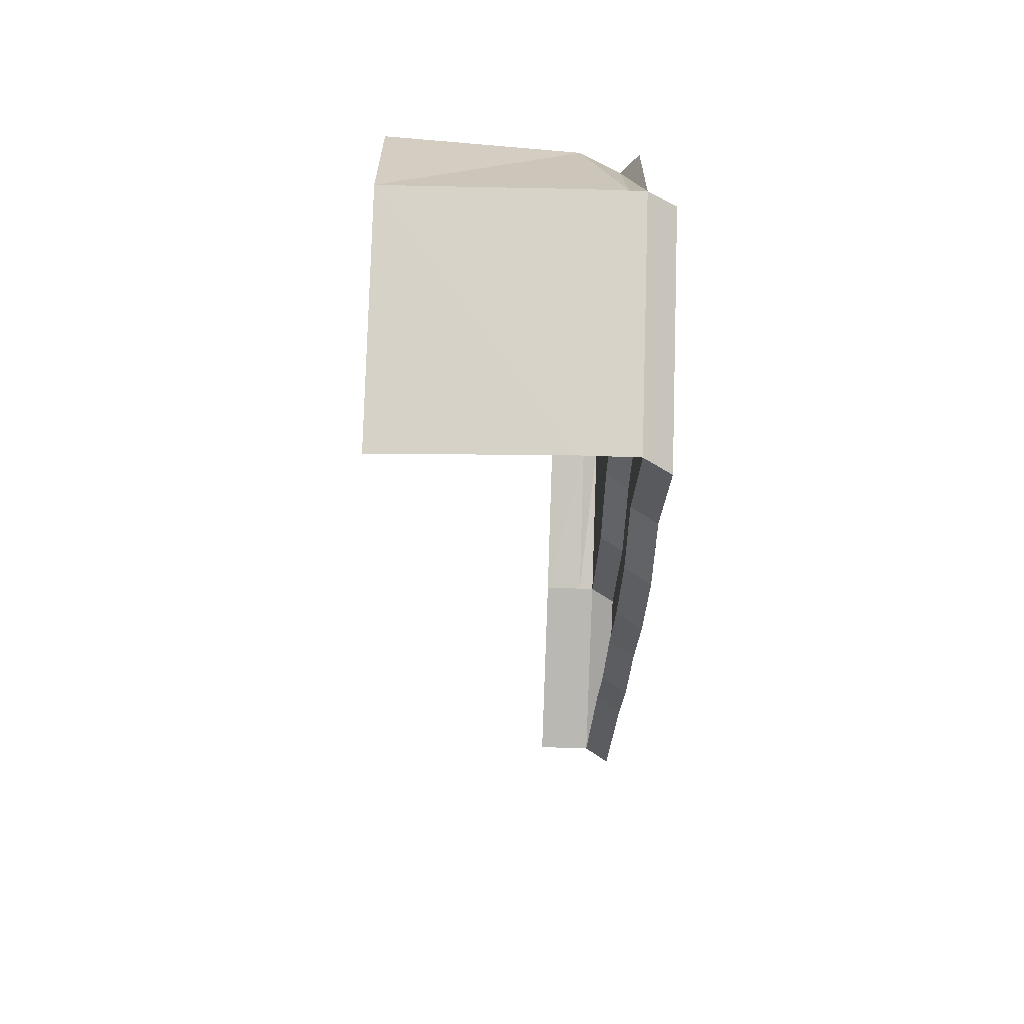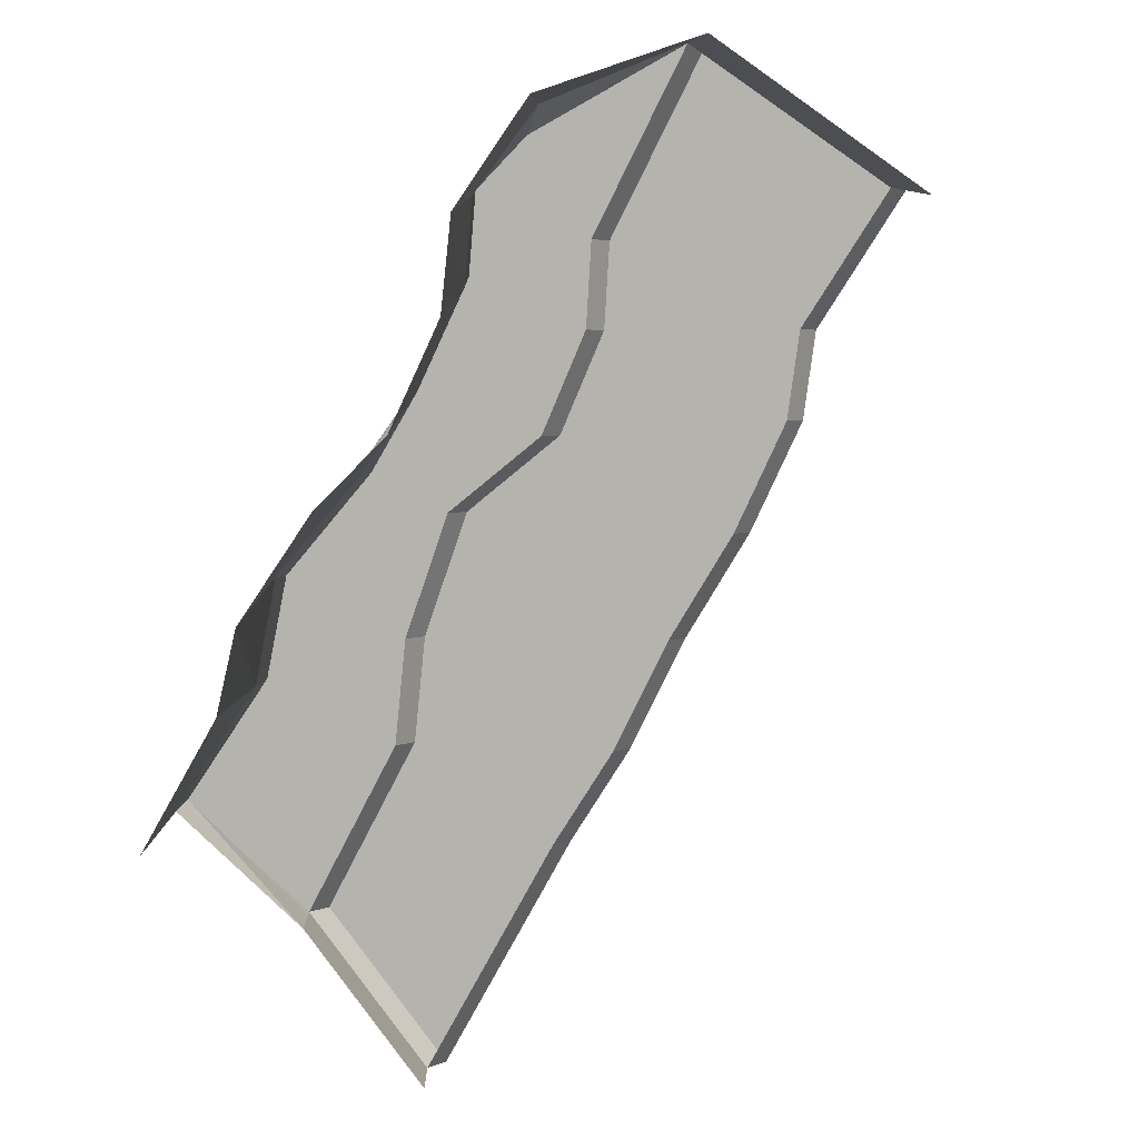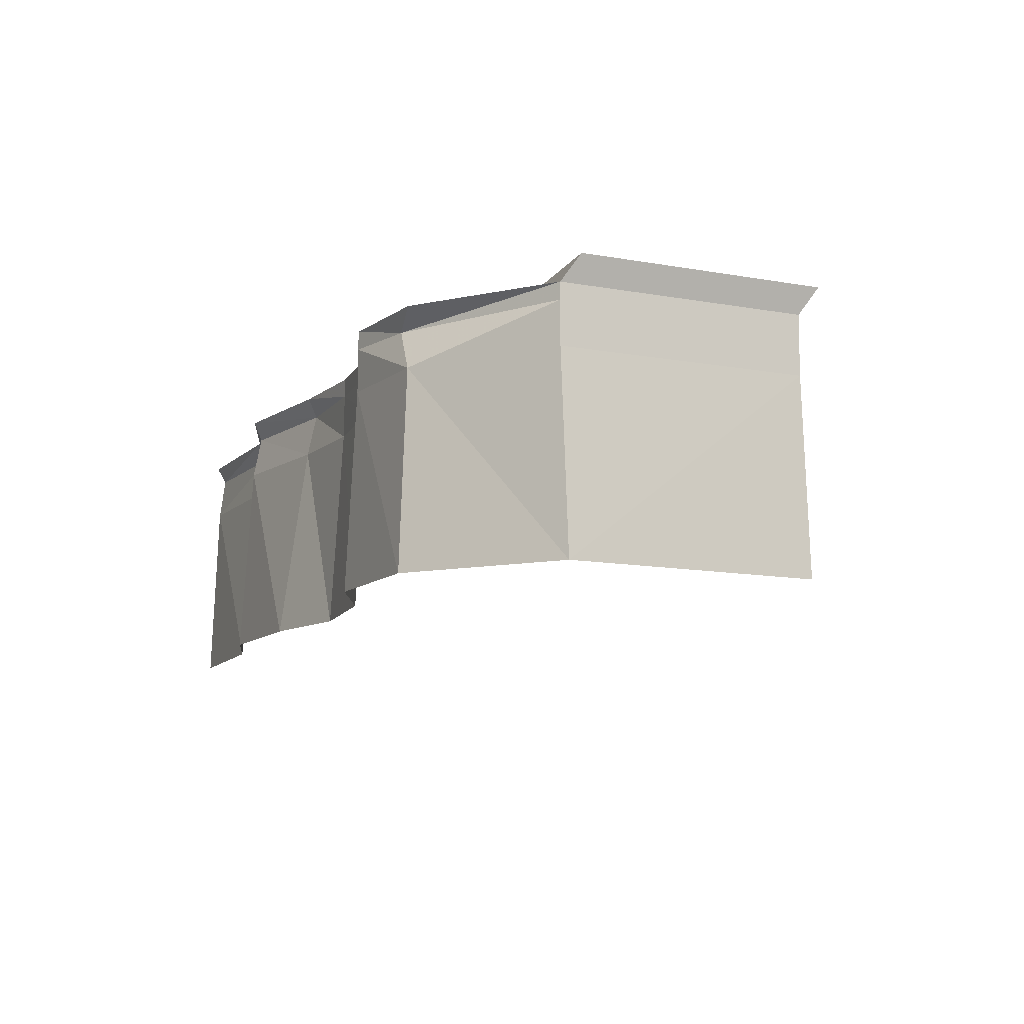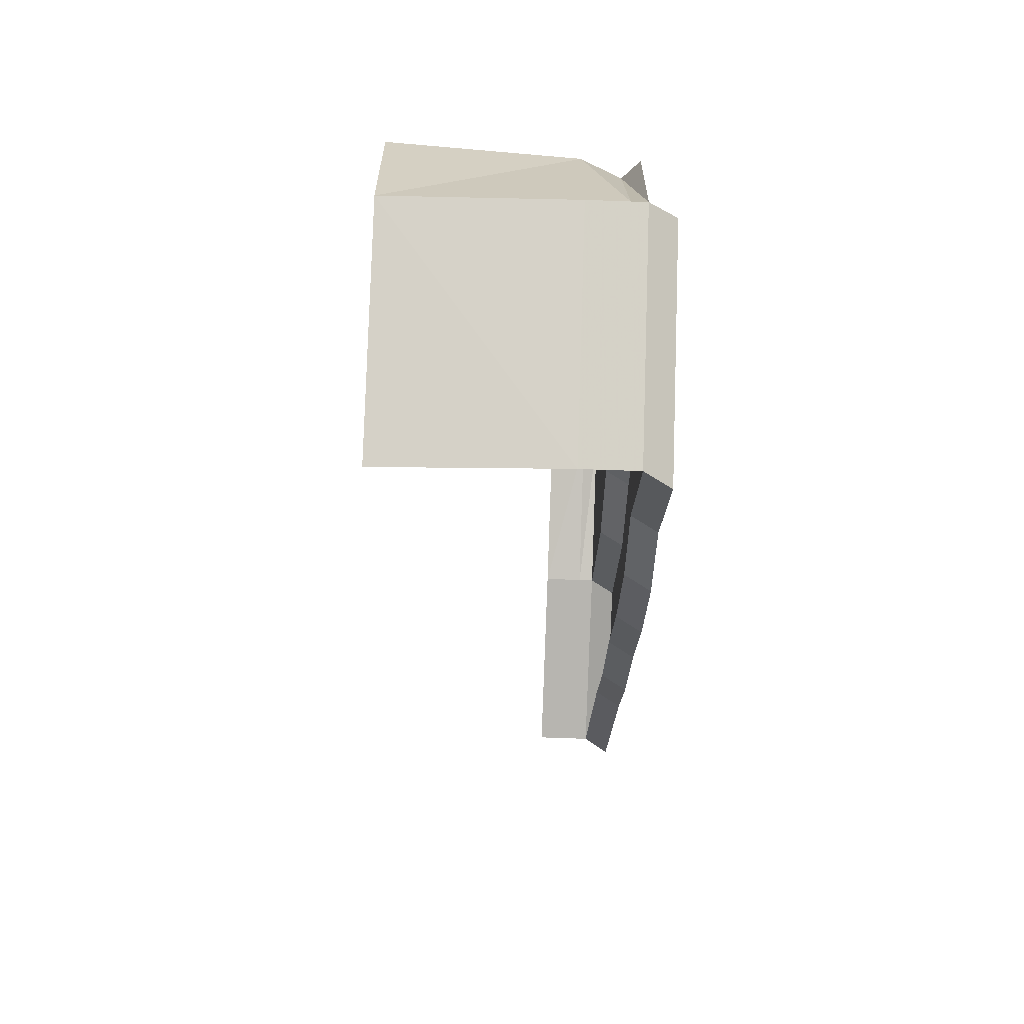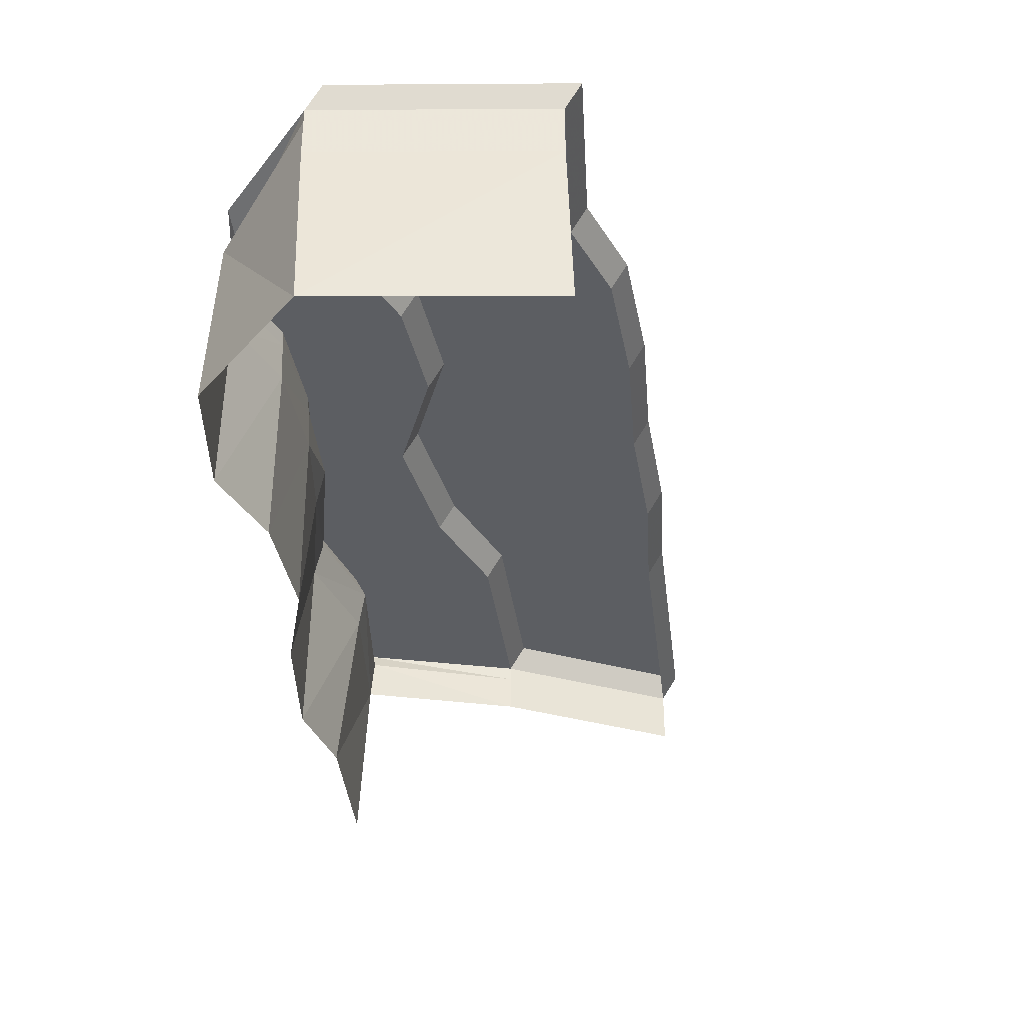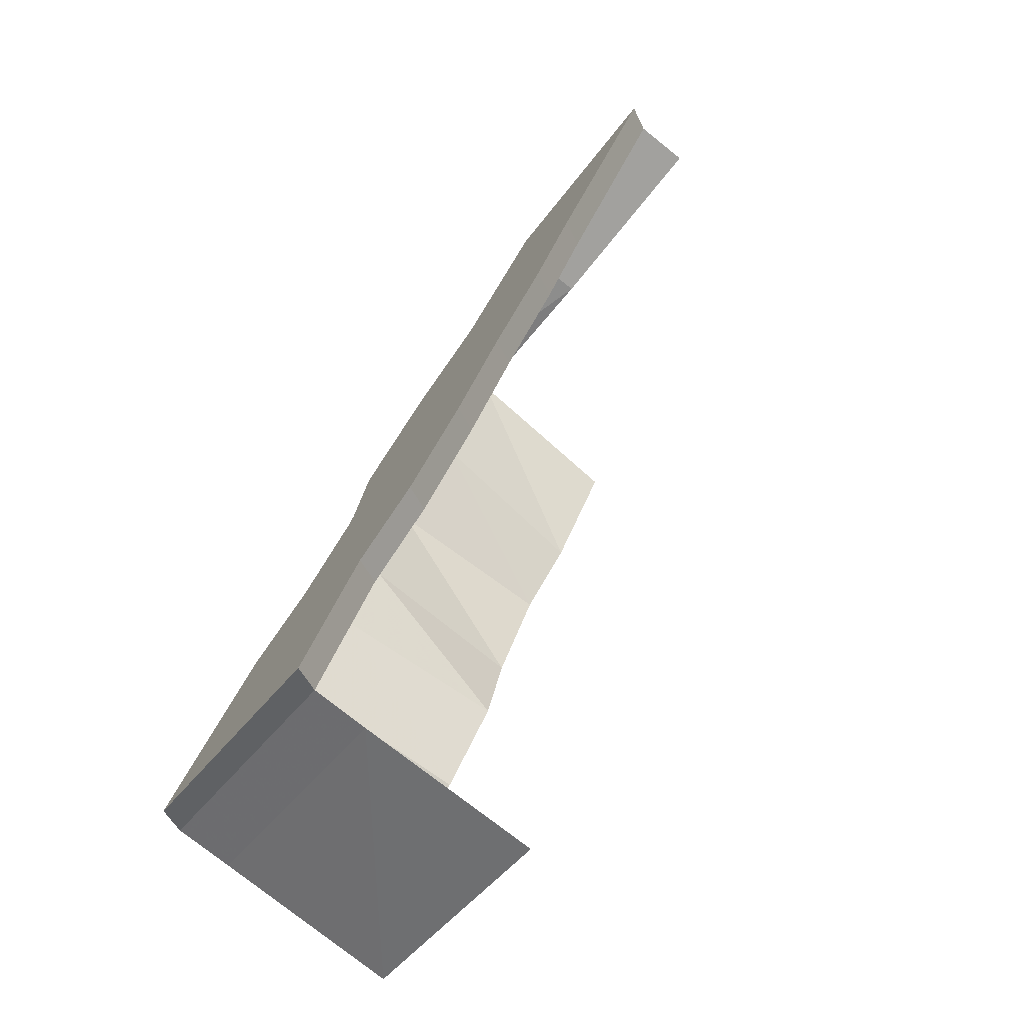
<metadata>
{"format":"obj","ext":"obj","renderer":"f3d","projection":"perspective","resolution":1024,"background":"white","views":[{"elev":-78.6,"azim":88.1,"up":"+Z"},{"elev":-80.0,"azim":121.4,"up":"+Y"},{"elev":-10.3,"azim":129.7,"up":"+Y"},{"elev":-77.2,"azim":88.0,"up":"+Z"},{"elev":-37.7,"azim":156.6,"up":"+Y"},{"elev":-75.5,"azim":-128.7,"up":"+Z"}]}
</metadata>
<code>
g polySurface124
v 2875 -1083 -3332
v 1092 417.8 -4075
v 1063 -1083 -4118
v 2892 417.8 -3278
v 1092 746.7 -4075
v 2892 746.7 -3278
v 3096 417.8 -2036
v 2875 -1083 -3332
v 3172 -1083 -2034
v 2892 417.8 -3278
v 2892 746.7 -3278
v 2941 741.6 -1831
v 2767 417.8 -1230
v 2758 -1083 -1114
v 2785 741.6 -1250
v 2196 417.8 -806.4
v 2158 -1083 -652.8
v 1698 417.8 -61.01
v 1632 -1083 129.6
v 1368 417.8 677.6
v 1436 -1083 909
v 1030 417.8 1685
v 1002 -1083 1848
v 365.1 417.8 2294
v 501.1 -1083 2341
v -170.7 417.8 3403
v -94.33 -1083 3406
v 328.4 741.6 2255
v -185.3 741.6 3353
v -1544 417.8 3055
v -1544 746.7 3055
v -3216 417.8 2939
v -3216 746.7 2939
v 967.5 741.6 1662
v 1320 741.6 629.9
v 1733 741.6 -99.61
v 2222 741.6 -835.3
v -3313 1083 2824
v -807.3 1083 1572
v -1640 1083 2941
v -2207 1083 909.6
v -90.76 1083 1026
v -1786 1083 70.75
v 612.2 1083 181.7
v -1222 1083 -801.7
v 751.2 1083 -793.7
v -740.9 1083 -1707
v 1295 1083 -1544
v -173.1 1083 -2543
v 1886 1083 -1955
v 406.1 1083 -3008
v 2796 1083 -3392
v 995.7 1083 -4189
v -3216 875.6 2939
v -1544 875.6 3055
v -3216 746.7 2939
v -1544 746.7 3055
v -153.8 875.6 3423
v 438.4 875.6 2230
v -711 875.6 1686
v -185.3 741.6 3353
v 328.4 741.6 2255
v 1080 875.6 1634
v 5.606 875.6 1141
v 967.5 741.6 1662
v 1442 875.6 599.5
v 708.6 875.6 296.3
v 1320 741.6 629.9
v 1754 875.6 -124.2
v 847.5 875.6 -679.1
v 1733 741.6 -99.61
v 2238 875.6 -853.8
v 1391 875.6 -1430
v 2222 741.6 -835.3
v 2796 875.6 -1262
v 1983 875.6 -1840
v 3096 875.6 -2036
v 2892 875.6 -3278
v 2941 741.6 -1831
v 2892 746.7 -3278
v 2785 741.6 -1250
v 2892 746.7 -3278
v 1092 875.6 -4075
v 1092 746.7 -4075
v 2892 875.6 -3278
v 995.7 1083 -4189
v 2796 1083 -3392
v 406.1 1083 -3008
v 502.5 875.6 -2893
v -173.1 1083 -2543
v -76.71 875.6 -2428
v -740.9 1083 -1707
v -644.5 875.6 -1592
v -1222 1083 -801.7
v -1126 875.6 -687.1
v -1786 1083 70.75
v -1690 875.6 185.4
v -2207 1083 909.6
v -2111 875.6 1024
v -3313 1083 2824
v -3216 875.6 2939
g polySurface124_0
f 3 2 1
f 2 4 1
f 2 5 4
f 5 6 4
f 9 8 7
f 8 10 7
f 10 11 7
f 11 12 7
f 9 7 13
f 14 9 13
f 13 7 15
f 7 12 15
f 14 13 16
f 17 14 16
f 17 16 18
f 19 17 18
f 19 18 20
f 21 19 20
f 21 20 22
f 23 21 22
f 23 22 24
f 25 23 24
f 25 24 26
f 27 25 26
f 24 28 26
f 24 22 28
f 28 29 26
f 26 29 30
f 29 31 30
f 30 31 32
f 31 33 32
f 22 34 28
f 22 20 34
f 20 35 34
f 20 18 35
f 18 36 35
f 18 16 36
f 16 37 36
f 16 13 37
f 13 15 37
f 40 39 38
f 39 41 38
f 39 42 41
f 42 43 41
f 42 44 43
f 44 45 43
f 44 46 45
f 46 47 45
f 46 48 47
f 48 49 47
f 48 50 49
f 50 51 49
f 50 52 51
f 52 53 51
f 40 38 54
f 55 40 54
f 55 54 56
f 57 55 56
f 58 55 57
f 58 59 55
f 59 60 55
f 61 58 57
f 59 58 61
f 62 59 61
f 59 63 60
f 63 64 60
f 62 65 59
f 65 63 59
f 63 66 64
f 66 67 64
f 65 68 63
f 68 66 63
f 66 69 67
f 69 70 67
f 68 71 66
f 71 69 66
f 69 72 70
f 72 73 70
f 71 74 69
f 74 72 69
f 72 75 73
f 75 76 73
f 75 77 76
f 77 78 76
f 78 77 79
f 79 77 75
f 80 78 79
f 81 79 75
f 74 81 72
f 81 75 72
f 70 46 67
f 46 44 67
f 73 48 70
f 48 46 70
f 78 52 76
f 52 50 76
f 76 50 73
f 50 48 73
f 67 44 64
f 44 42 64
f 64 42 60
f 42 39 60
f 60 39 55
f 39 40 55
f 84 83 82
f 83 85 82
f 83 86 85
f 86 87 85
f 88 86 83
f 89 88 83
f 90 88 89
f 91 90 89
f 92 90 91
f 93 92 91
f 94 92 93
f 95 94 93
f 96 94 95
f 97 96 95
f 98 96 97
f 99 98 97
f 100 98 99
f 101 100 99

</code>
